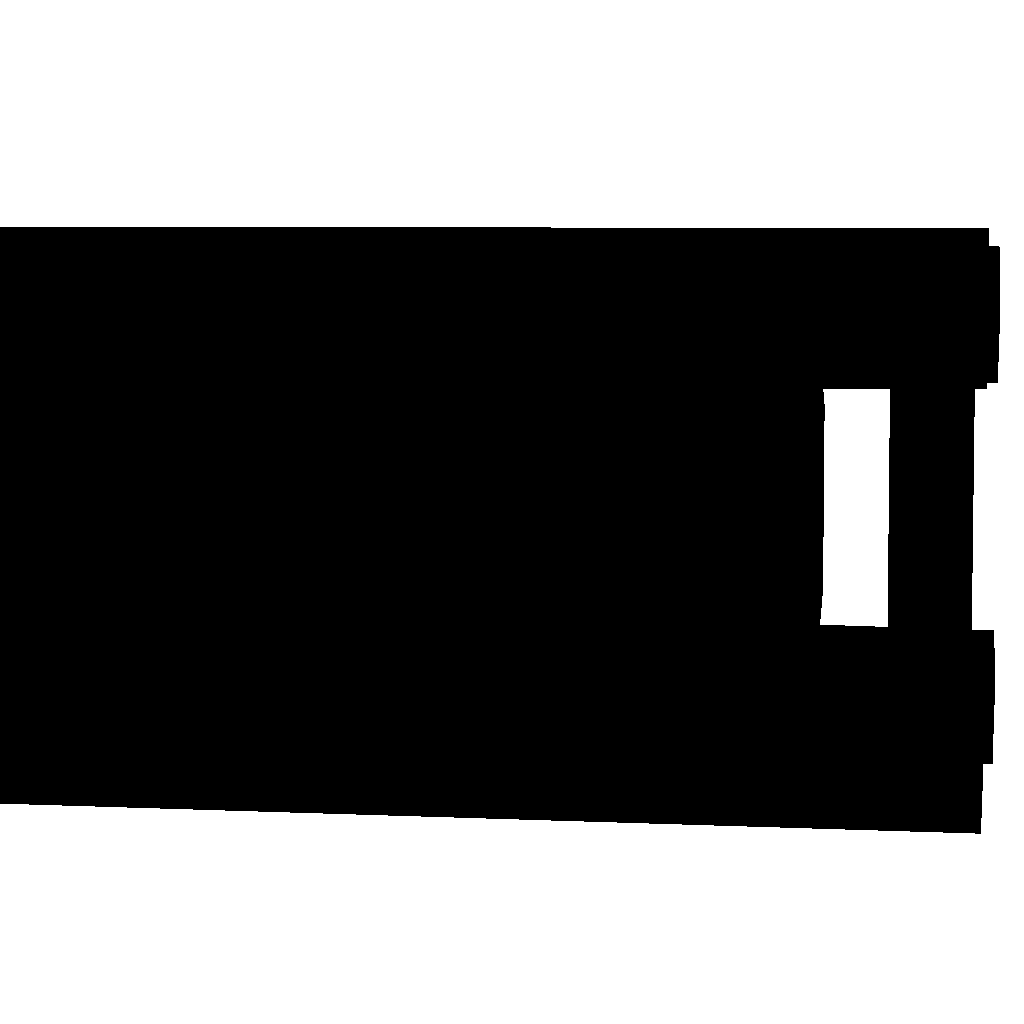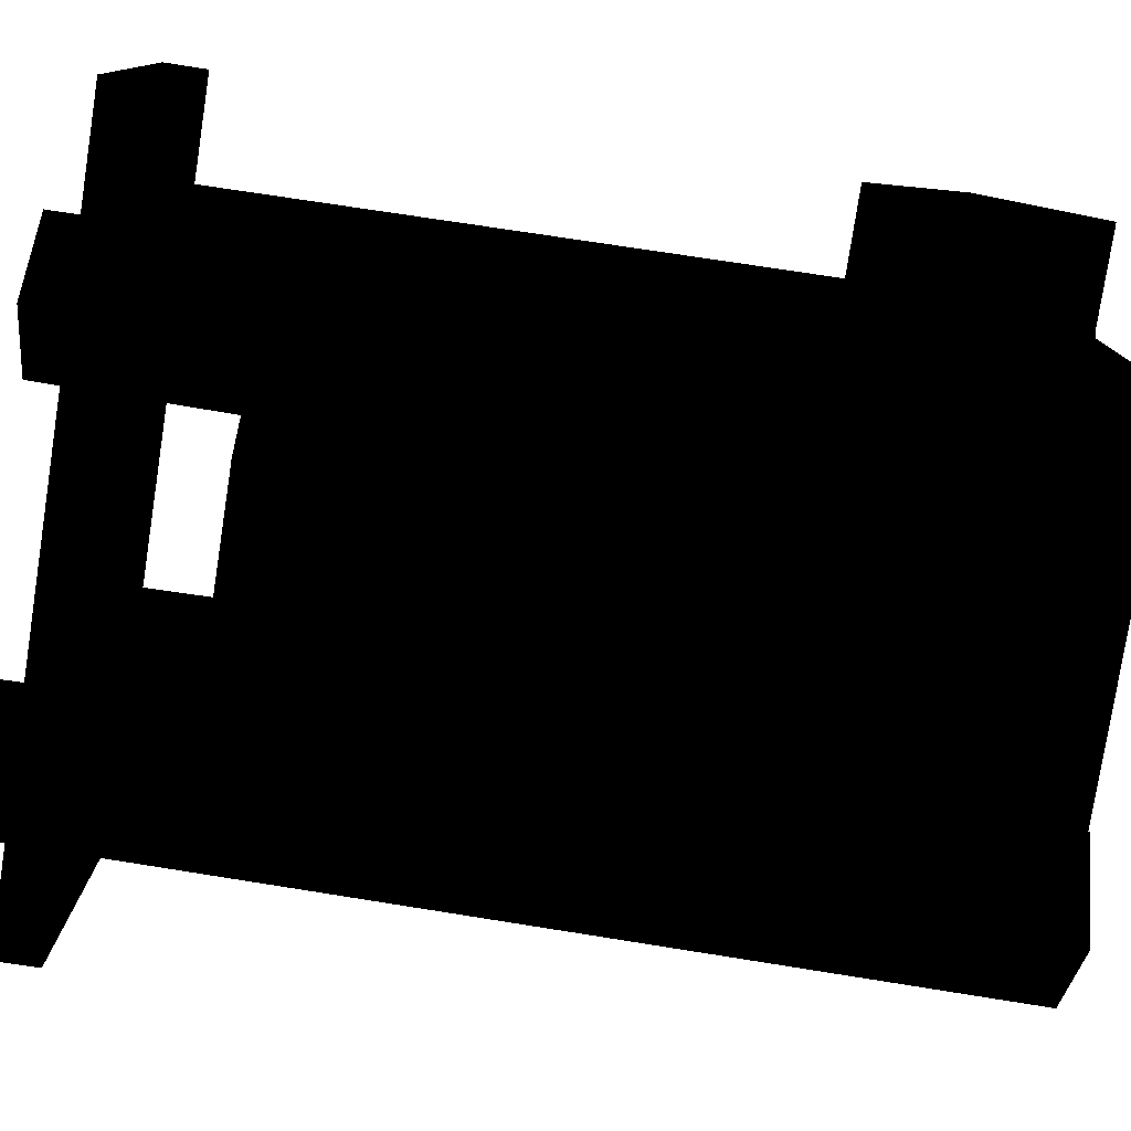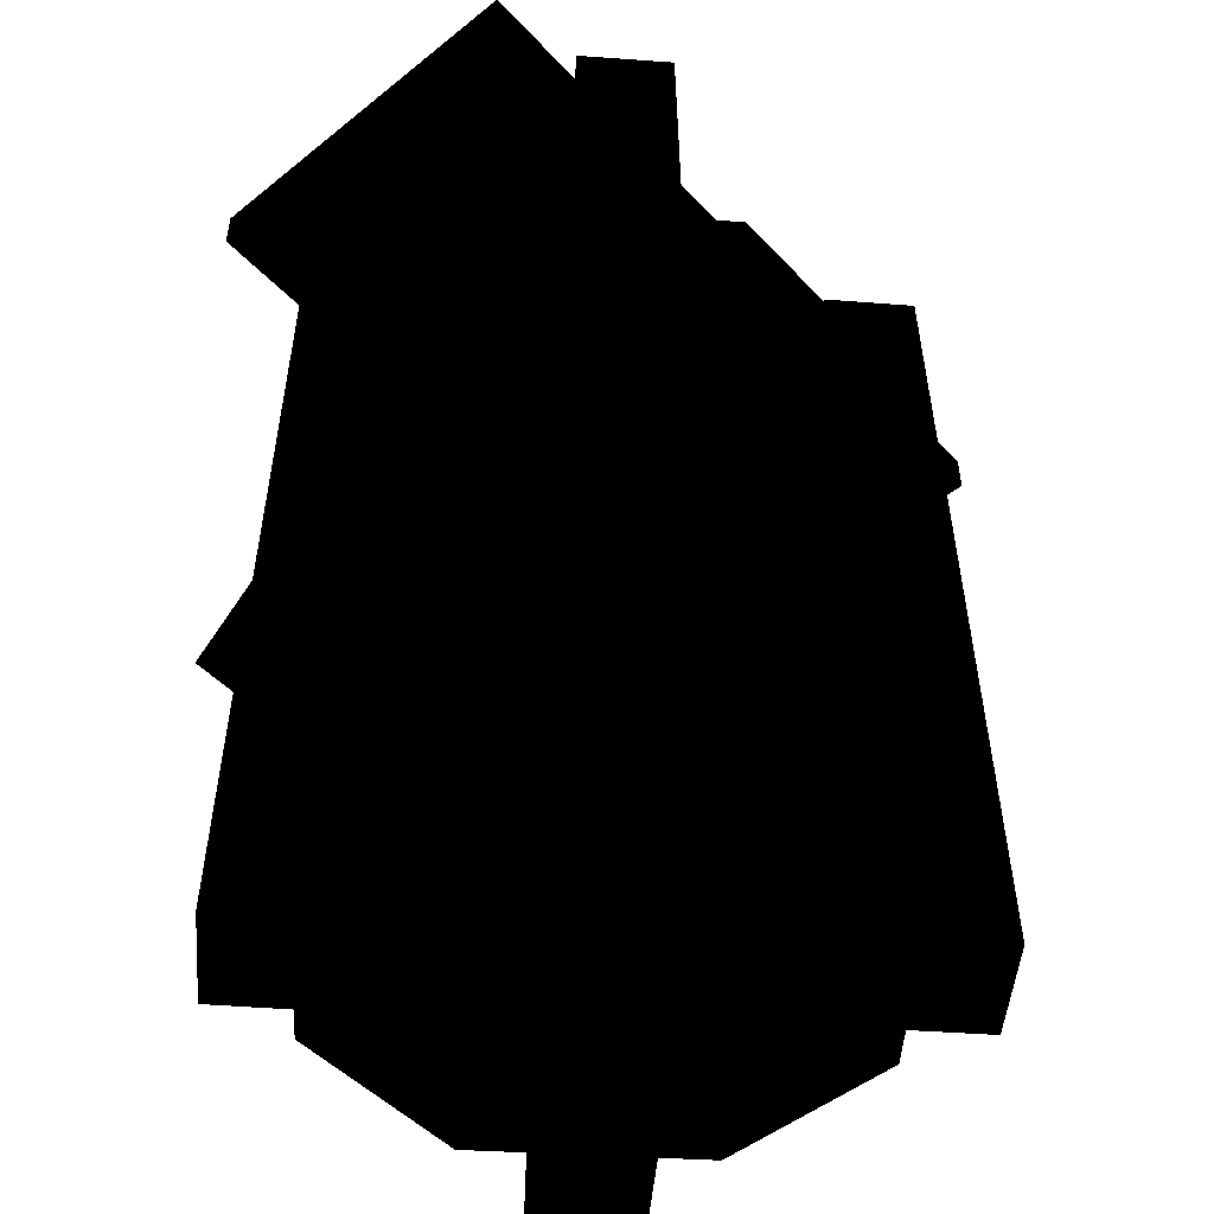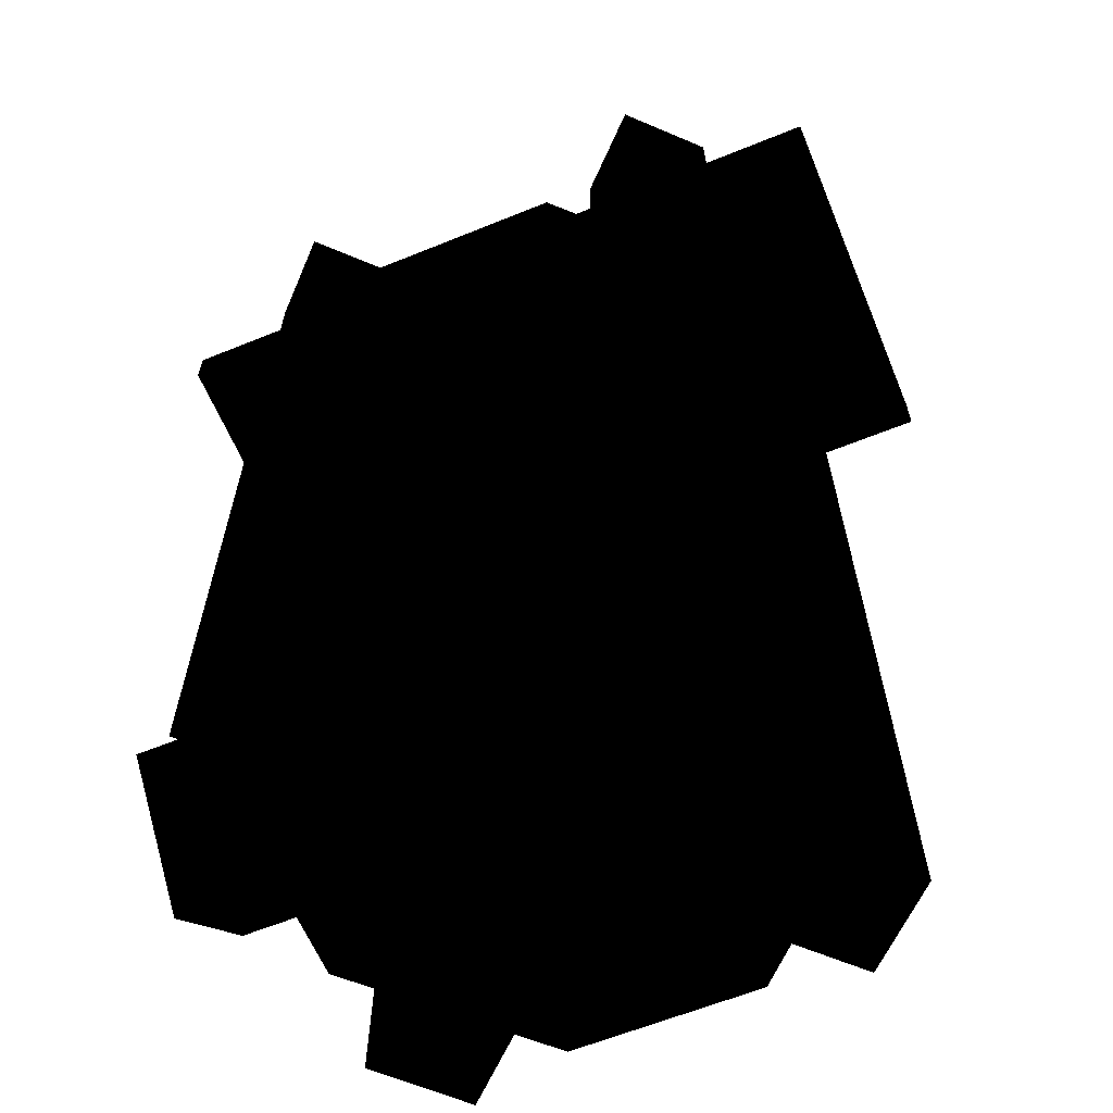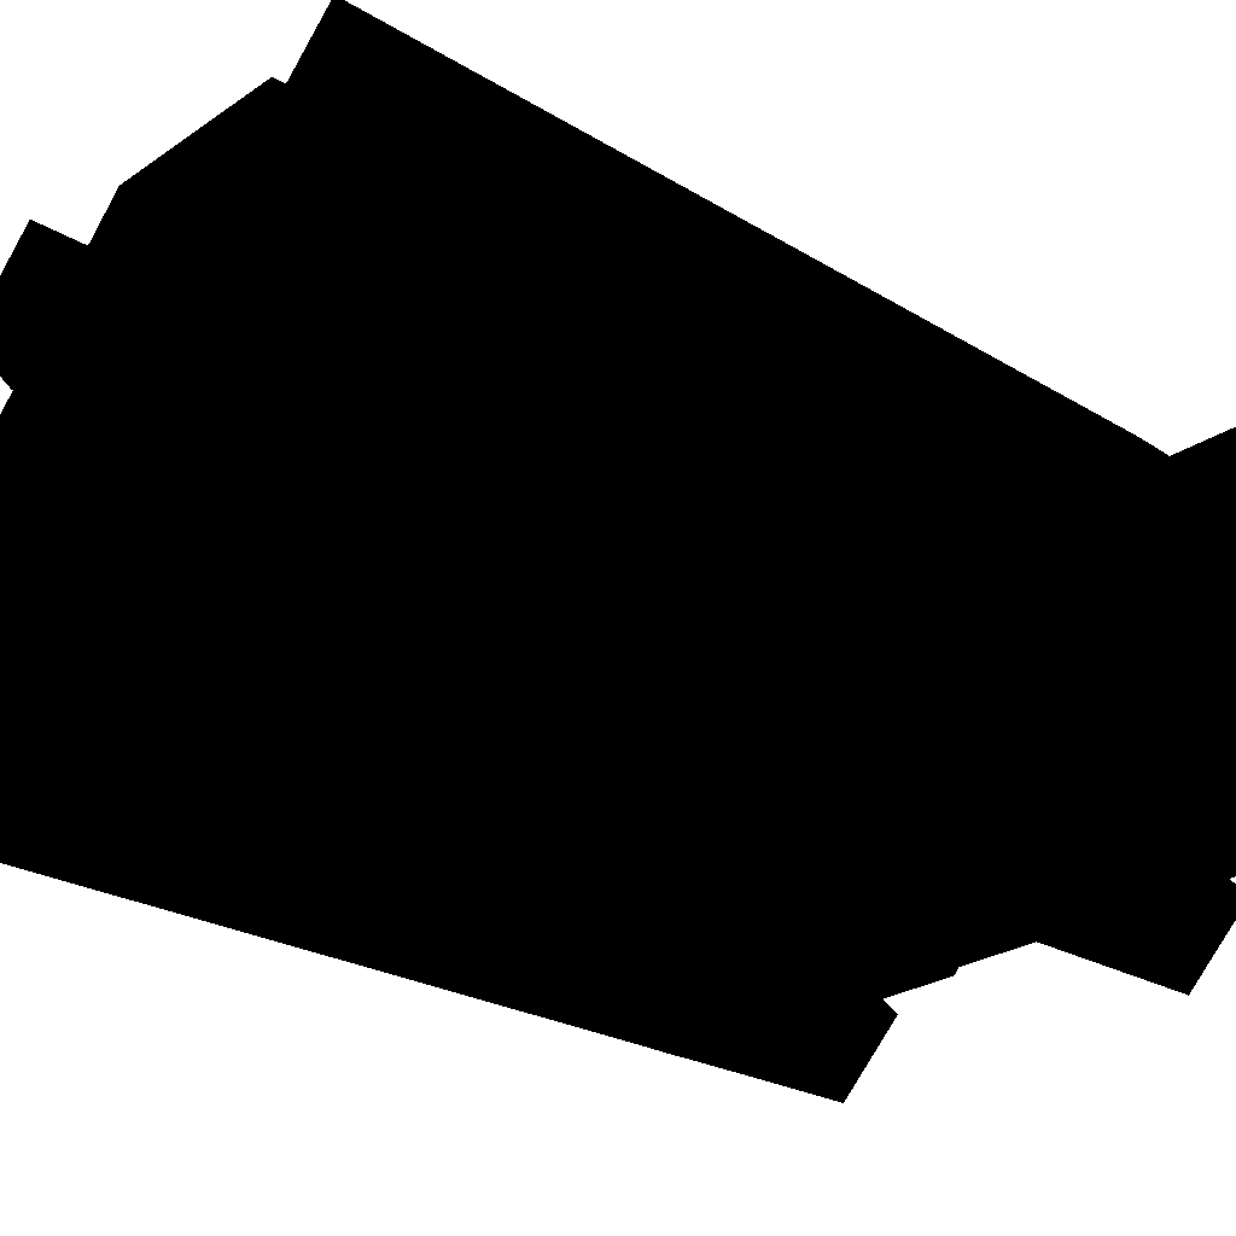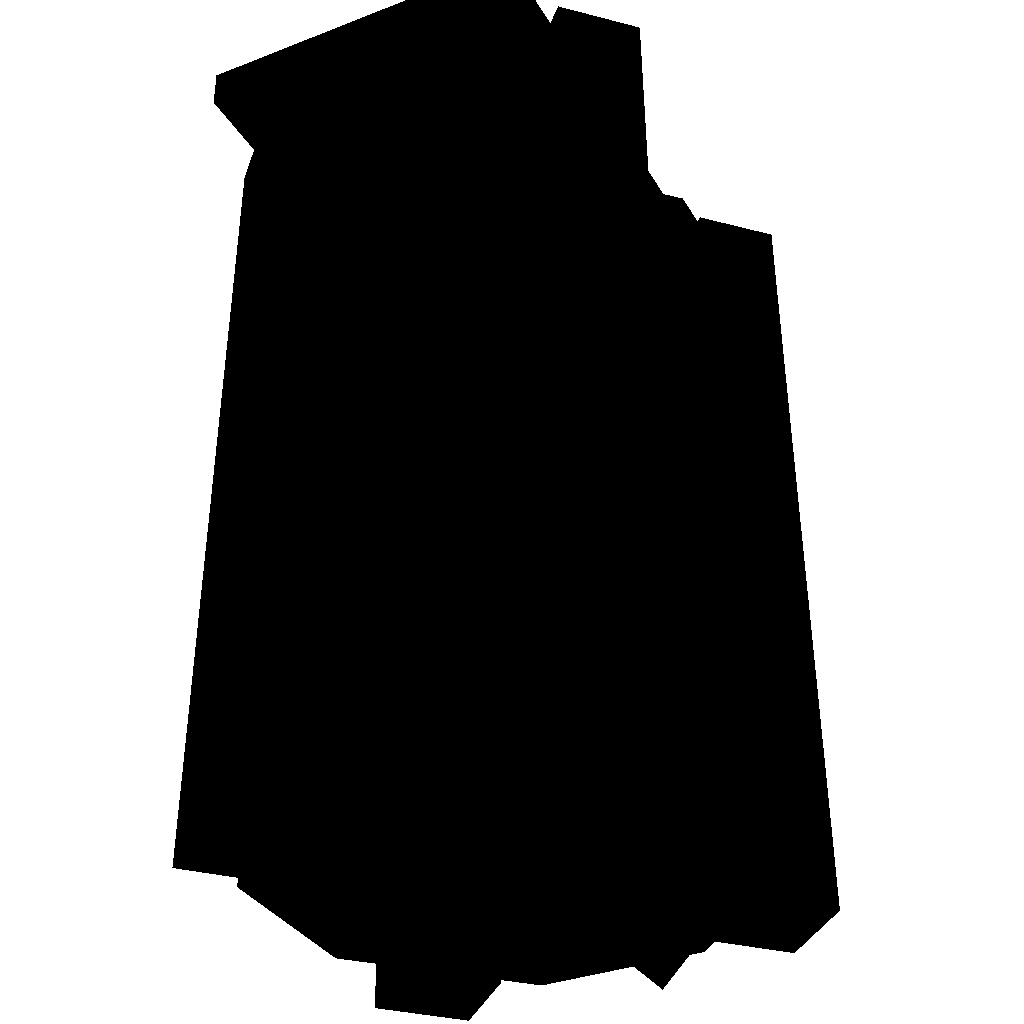
<metadata>
{"format":"obj","ext":"obj","renderer":"f3d","projection":"perspective","resolution":1024,"background":"white","views":[{"elev":4.1,"azim":102.0,"up":"+Z"},{"elev":-78.5,"azim":-98.8,"up":"+Z"},{"elev":-49.8,"azim":-48.6,"up":"+Y"},{"elev":-61.8,"azim":22.5,"up":"+Y"},{"elev":-26.1,"azim":46.9,"up":"+Z"},{"elev":-35.2,"azim":117.1,"up":"+Y"}]}
</metadata>
<code>
v -0.5 1.142 0.25 0 0 0
v 0.5 1.142 0.25 0 0 0
v 0.5 1.142 -0.25 0 0 0
v -0.5 1.142 -0.25 0 0 0
v -0.5 1.2 -0.25 0 0 0
v 0.5 1.2 -0.25 0 0 0
v 0.5 1.2 0.25 0 0 0
v -0.5 1.2 0.25 0 0 0
v 0.5 1.2 -0.25 0 0 0
v 0.5 1.142 -0.25 0 0 0
v 0.5 1.142 0.25 0 0 0
v 0.5 1.2 0.25 0 0 0
v 0.5 1.2 0.25 0 0 0
v 0.5 1.142 0.25 0 0 0
v -0.5 1.142 0.25 0 0 0
v -0.5 1.2 0.25 0 0 0
v -0.5 1.2 0.25 0 0 0
v -0.5 1.142 0.25 0 0 0
v -0.5 1.142 -0.25 0 0 0
v -0.5 1.2 -0.25 0 0 0
v -0.5 1.2 -0.25 0 0 0
v -0.5 1.142 -0.25 0 0 0
v 0.5 1.142 -0.25 0 0 0
v 0.5 1.2 -0.25 0 0 0
v -0.328 0.05 -0 0 0 0
v -0.328 0.2 -0.15 0 0 0
v -0.5 0.2 -0.15 0 0 0
v -0.5 0.05 0 0 0 0
v -0.328 0.2 0.15 0 0 0
v -0.328 0.05 -0 0 0 0
v -0.5 0.05 0 0 0 0
v -0.5 0.2 0.15 0 0 0
v -0.328 0.35 -0 0 0 0
v -0.328 0.2 0.15 0 0 0
v -0.5 0.2 0.15 0 0 0
v -0.5 0.35 -0 0 0 0
v -0.328 0.35 -0 0 0 0
v -0.5 0.35 -0 0 0 0
v -0.5 0.2 -0.15 0 0 0
v -0.328 0.2 -0.15 0 0 0
v -0.353 0.996 -0.131 0 0 0
v -0.131 0.996 -0.353 0 0 0
v 0.131 0.996 -0.353 0 0 0
v 0.353 0.996 -0.131 0 0 0
v 0.353 0.996 0.131 0 0 0
v -0.353 0.996 0.131 0 0 0
v 0.131 0.996 0.353 0 0 0
v -0.131 0.996 0.353 0 0 0
v 0.257 0.001 0.159 0 0 0
v 0.363 0.001 0.262 0 0 0
v 0.351 1.238 0.262 0 0 0
v 0.257 1.238 0.171 0 0 0
v 0.154 0.001 0.266 0 0 0
v 0.257 0.001 0.159 0 0 0
v 0.257 1.238 0.171 0 0 0
v 0.166 1.238 0.266 0 0 0
v 0.166 1.238 0.266 0 0 0
v 0.26 1.238 0.356 0 0 0
v 0.261 0.001 0.368 0 0 0
v 0.154 0.001 0.266 0 0 0
v 0.261 0.001 0.368 0 0 0
v 0.26 1.238 0.356 0 0 0
v 0.351 1.238 0.262 0 0 0
v 0.363 0.001 0.262 0 0 0
v 0.166 1.238 0.266 0 0 0
v 0.257 1.238 0.171 0 0 0
v 0.351 1.238 0.262 0 0 0
v 0.26 1.238 0.356 0 0 0
v -0.159 0.001 0.257 0 0 0
v -0.262 0.001 0.363 0 0 0
v -0.262 1.238 0.351 0 0 0
v -0.171 1.238 0.257 0 0 0
v -0.266 0.001 0.154 0 0 0
v -0.159 0.001 0.257 0 0 0
v -0.171 1.238 0.257 0 0 0
v -0.266 1.238 0.166 0 0 0
v -0.266 1.238 0.166 0 0 0
v -0.356 1.238 0.26 0 0 0
v -0.368 0.001 0.261 0 0 0
v -0.266 0.001 0.154 0 0 0
v -0.368 0.001 0.261 0 0 0
v -0.356 1.238 0.26 0 0 0
v -0.262 1.238 0.351 0 0 0
v -0.262 0.001 0.363 0 0 0
v -0.266 1.238 0.166 0 0 0
v -0.171 1.238 0.257 0 0 0
v -0.262 1.238 0.351 0 0 0
v -0.356 1.238 0.26 0 0 0
v -0.257 0.001 -0.159 0 0 0
v -0.363 0.001 -0.262 0 0 0
v -0.351 1.238 -0.262 0 0 0
v -0.257 1.238 -0.171 0 0 0
v -0.154 0.001 -0.266 0 0 0
v -0.257 0.001 -0.159 0 0 0
v -0.257 1.238 -0.171 0 0 0
v -0.166 1.238 -0.266 0 0 0
v -0.166 1.238 -0.266 0 0 0
v -0.26 1.238 -0.356 0 0 0
v -0.261 0.001 -0.368 0 0 0
v -0.154 0.001 -0.266 0 0 0
v -0.261 0.001 -0.368 0 0 0
v -0.26 1.238 -0.356 0 0 0
v -0.351 1.238 -0.262 0 0 0
v -0.363 0.001 -0.262 0 0 0
v -0.166 1.238 -0.266 0 0 0
v -0.257 1.238 -0.171 0 0 0
v -0.351 1.238 -0.262 0 0 0
v -0.26 1.238 -0.356 0 0 0
v 0.159 0.001 -0.257 0 0 0
v 0.262 0.001 -0.363 0 0 0
v 0.262 1.238 -0.351 0 0 0
v 0.171 1.238 -0.257 0 0 0
v 0.266 0.001 -0.154 0 0 0
v 0.159 0.001 -0.257 0 0 0
v 0.171 1.238 -0.257 0 0 0
v 0.266 1.238 -0.166 0 0 0
v 0.266 1.238 -0.166 0 0 0
v 0.356 1.238 -0.26 0 0 0
v 0.368 0.001 -0.261 0 0 0
v 0.266 0.001 -0.154 0 0 0
v 0.368 0.001 -0.261 0 0 0
v 0.356 1.238 -0.26 0 0 0
v 0.262 1.238 -0.351 0 0 0
v 0.262 0.001 -0.363 0 0 0
v 0.266 1.238 -0.166 0 0 0
v 0.171 1.238 -0.257 0 0 0
v 0.262 1.238 -0.351 0 0 0
v 0.356 1.238 -0.26 0 0 0
v 0.131 0.996 0.353 0 0 0
v 0.353 0.996 0.131 0 0 0
v 0.353 0.026 0.131 0 0 0
v 0.353 0.996 -0.131 0 0 0
v 0.131 0.026 0.353 0 0 0
v 0.353 0.026 -0.131 0 0 0
v -0.131 0.996 0.353 0 0 0
v 0.131 0.026 -0.353 0 0 0
v -0.131 0.026 0.353 0 0 0
v 0.131 0.996 -0.353 0 0 0
v -0.353 0.996 0.131 0 0 0
v -0.131 0.026 -0.353 0 0 0
v -0.353 0.026 0.131 0 0 0
v -0.131 0.996 -0.353 0 0 0
v -0.353 0.996 -0.131 0 0 0
v -0.353 0.026 -0.131 0 0 0
f 1 3 2
f 4 3 1
f 5 7 6
f 8 7 5
f 9 11 10
f 12 11 9
f 13 15 14
f 16 15 13
f 17 19 18
f 20 19 17
f 21 23 22
f 24 23 21
f 25 27 26
f 28 27 25
f 29 31 30
f 32 31 29
f 33 35 34
f 36 35 33
f 37 39 38
f 40 39 37
f 41 43 42
f 43 41 44
f 44 41 45
f 45 41 46
f 45 46 47
f 47 46 48
f 49 51 50
f 52 51 49
f 53 55 54
f 56 55 53
f 57 59 58
f 60 59 57
f 61 63 62
f 64 63 61
f 65 67 66
f 68 67 65
f 69 71 70
f 72 71 69
f 73 75 74
f 76 75 73
f 77 79 78
f 80 79 77
f 81 83 82
f 84 83 81
f 85 87 86
f 88 87 85
f 89 91 90
f 92 91 89
f 93 95 94
f 96 95 93
f 97 99 98
f 100 99 97
f 101 103 102
f 104 103 101
f 105 107 106
f 108 107 105
f 109 111 110
f 112 111 109
f 113 115 114
f 116 115 113
f 117 119 118
f 120 119 117
f 121 123 122
f 124 123 121
f 125 127 126
f 128 127 125
f 129 131 130
f 130 131 132
f 133 131 129
f 132 131 134
f 129 135 133
f 136 132 134
f 133 135 137
f 138 132 136
f 135 139 137
f 140 138 136
f 137 139 141
f 142 138 140
f 143 141 139
f 140 144 142
f 144 141 143
f 142 144 143

</code>
